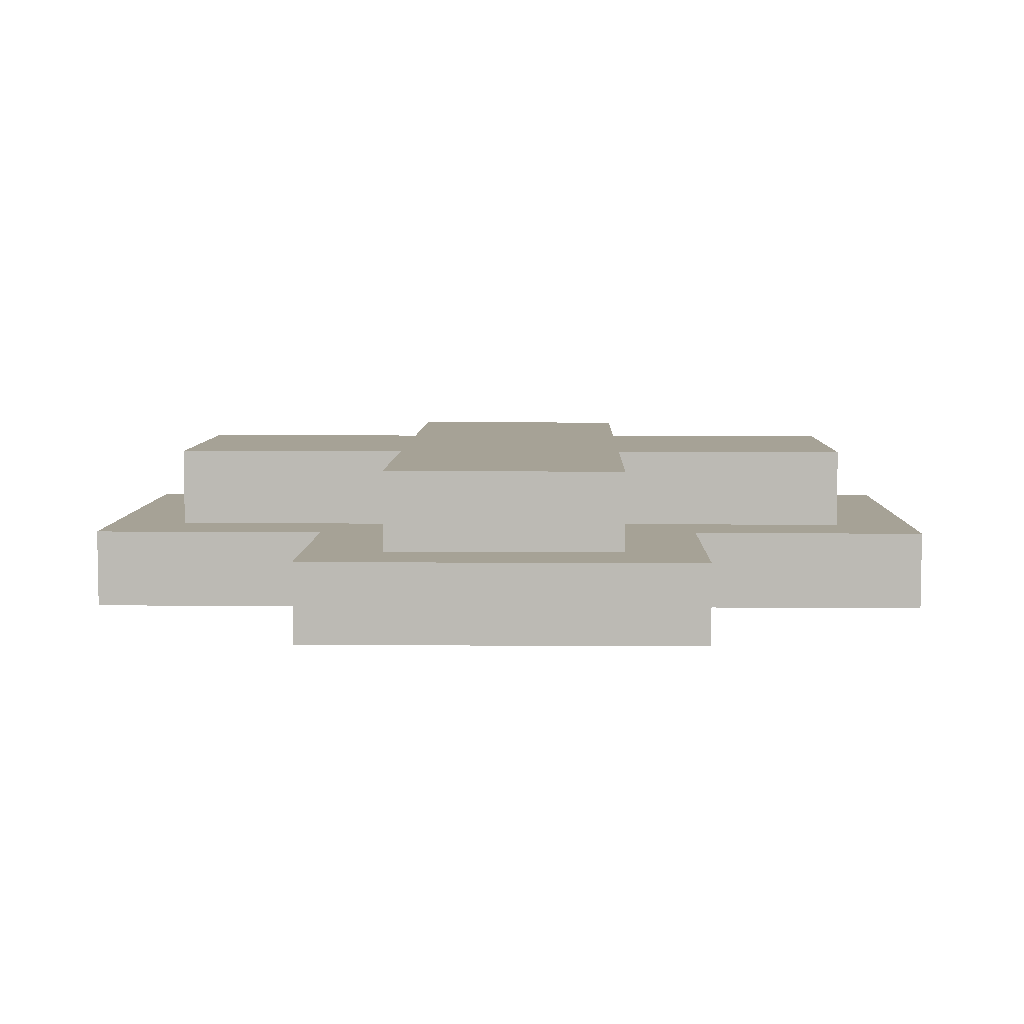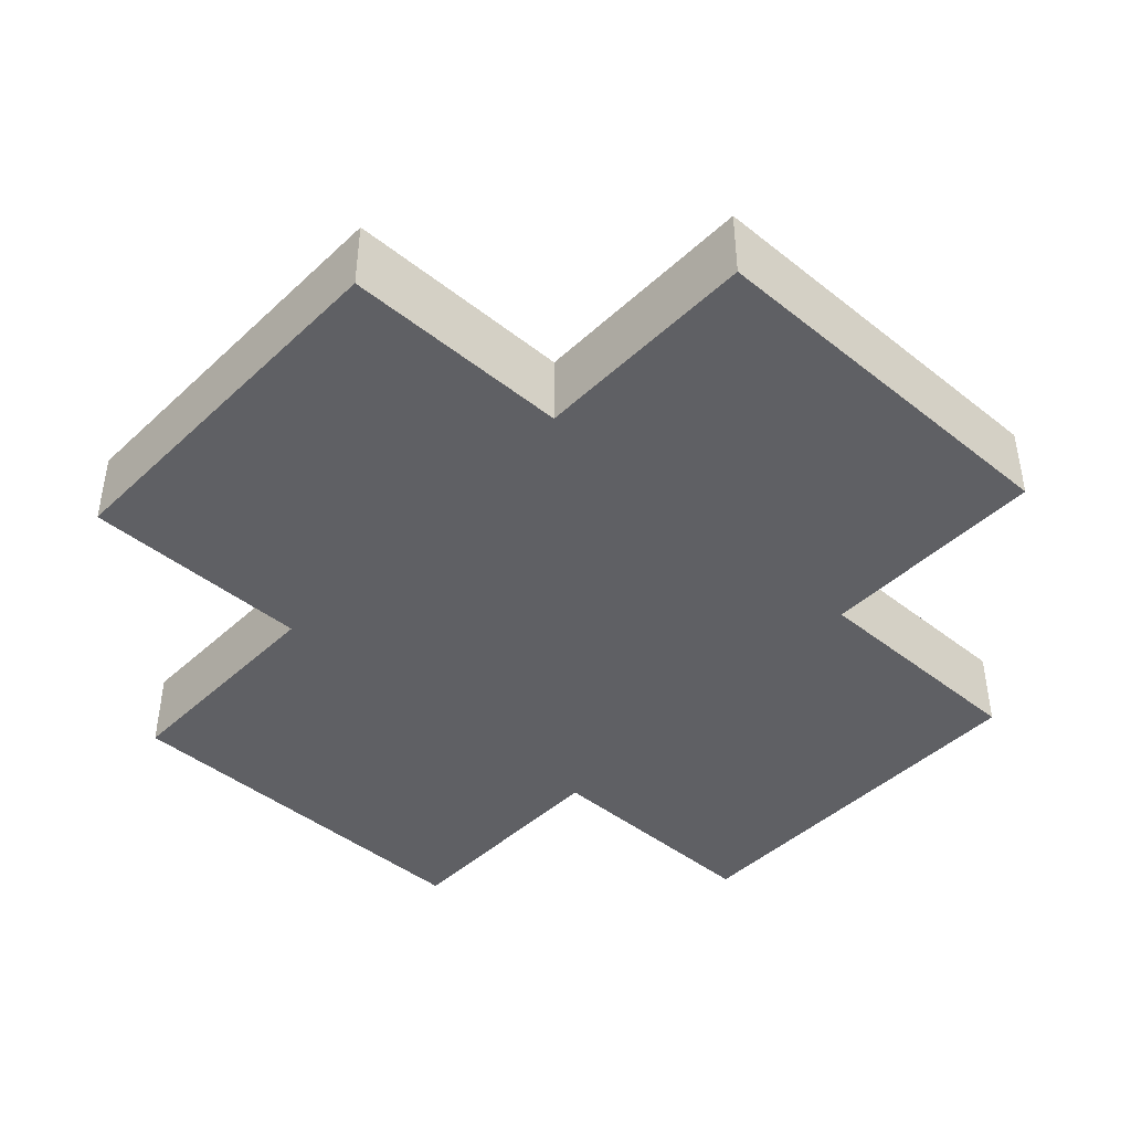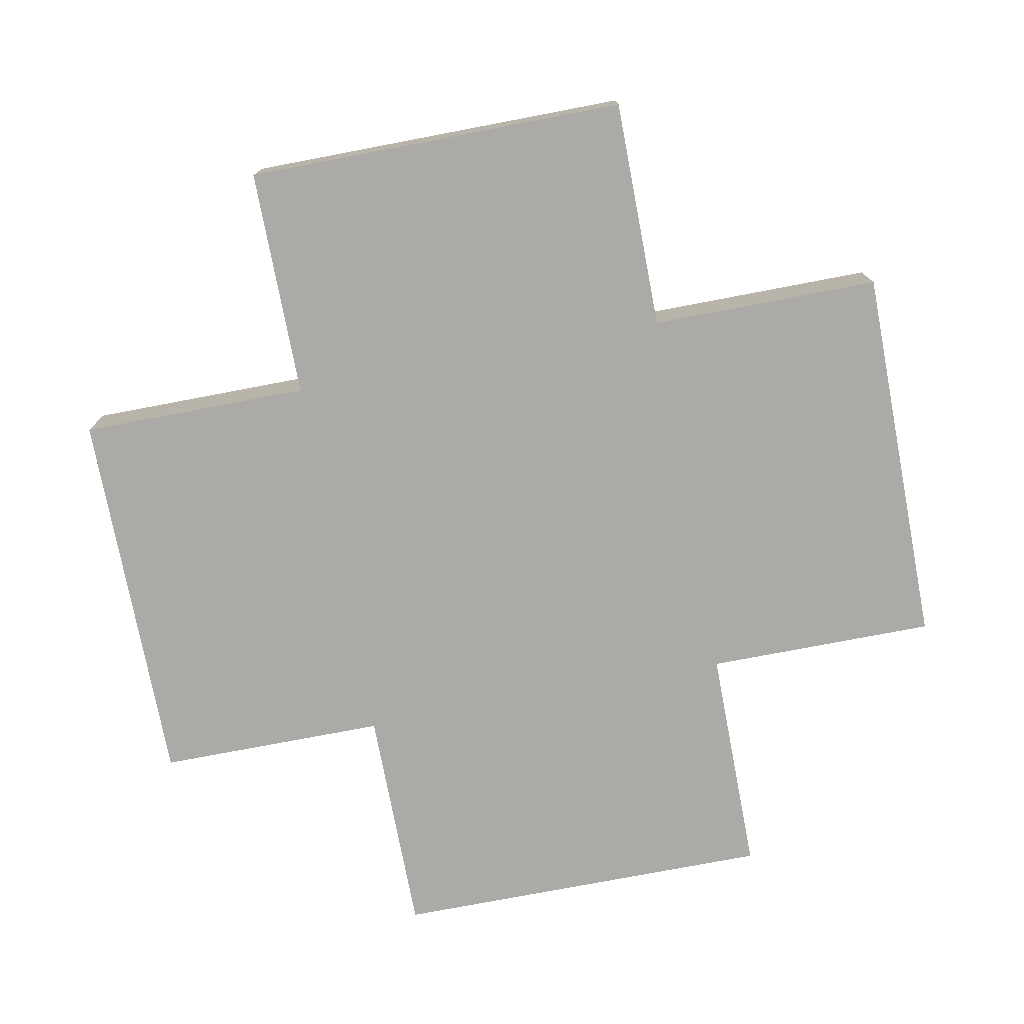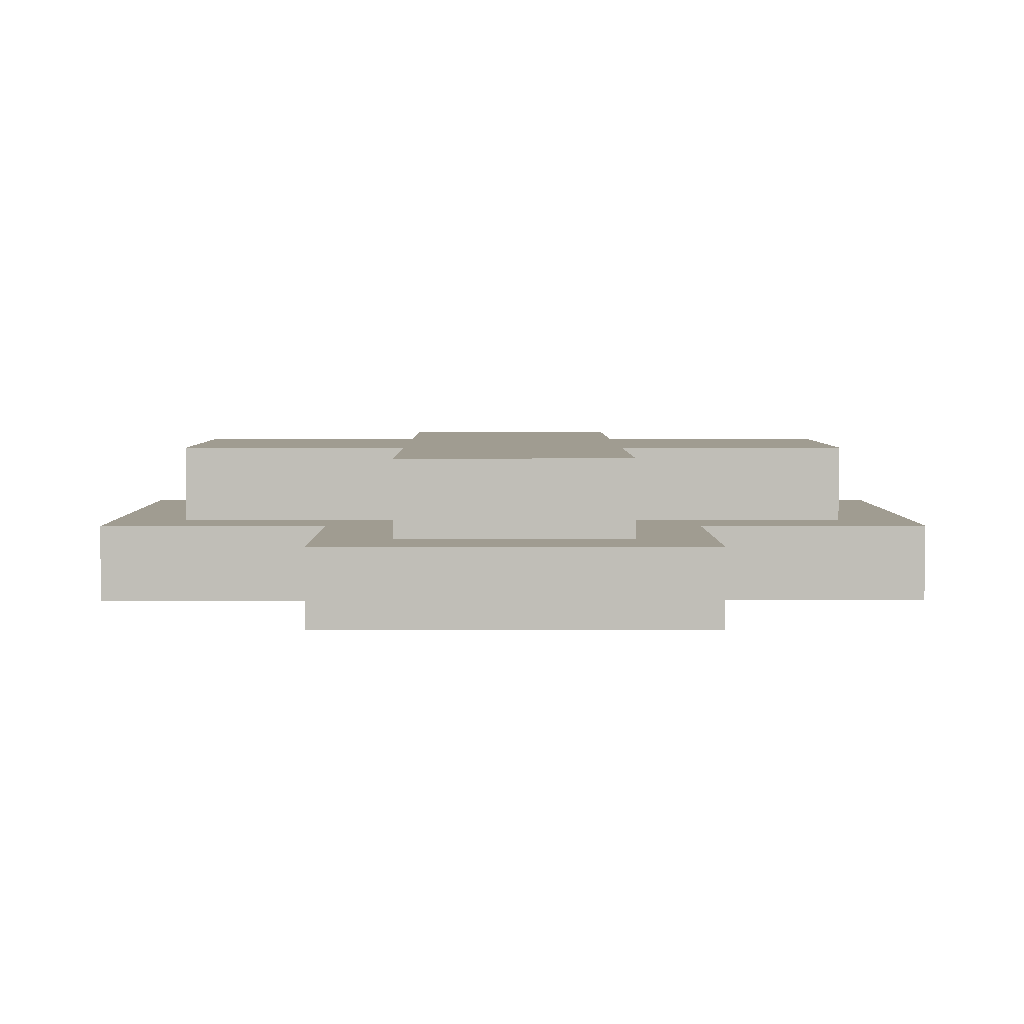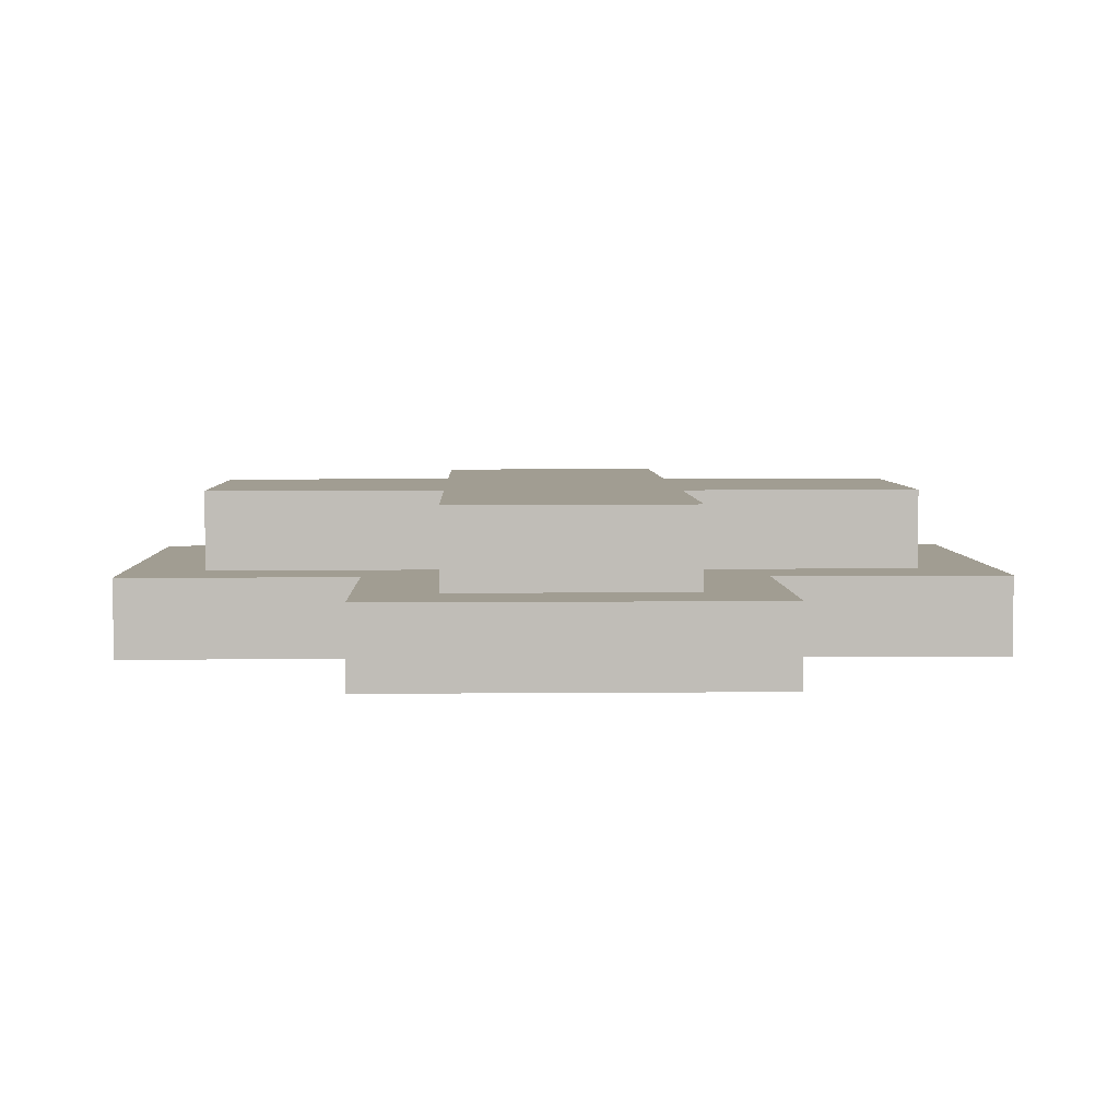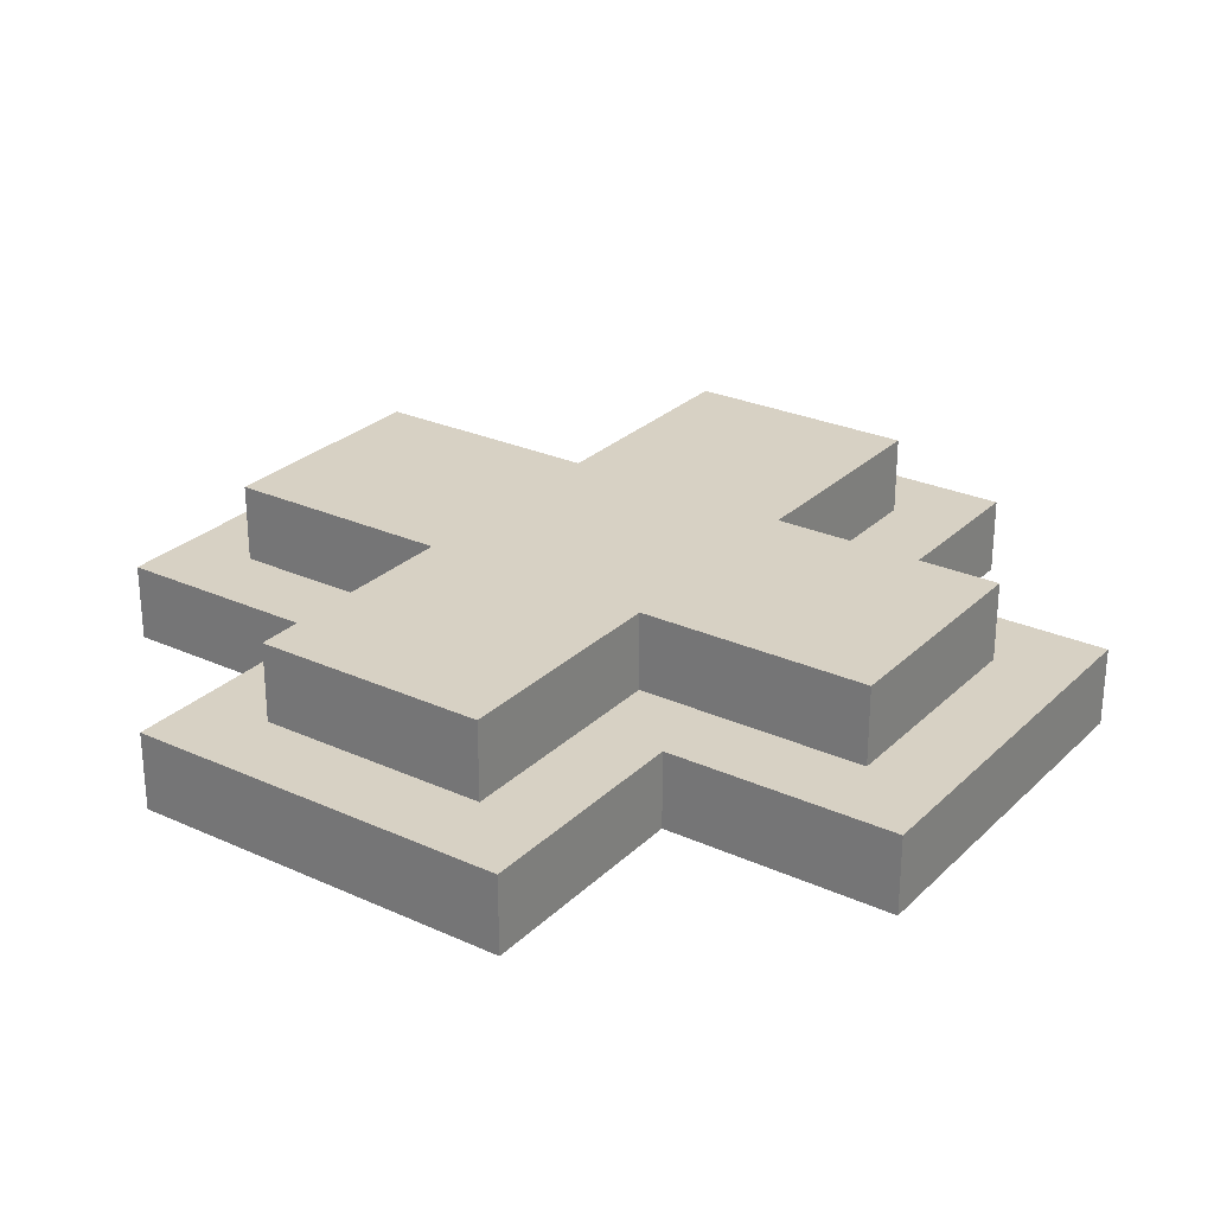
<metadata>
{"format":"obj","ext":"obj","renderer":"f3d","projection":"perspective","resolution":1024,"background":"white","views":[{"elev":6.3,"azim":1.3,"up":"+Y"},{"elev":-43.8,"azim":47.2,"up":"+Y"},{"elev":-75.9,"azim":10.8,"up":"+Y"},{"elev":4.3,"azim":89.6,"up":"+Y"},{"elev":4.8,"azim":-91.8,"up":"+Y"},{"elev":27.1,"azim":-145.0,"up":"+Y"}]}
</metadata>
<code>
o
v 0 2 -0.3
v 0 2 -0.8
v 0 2.1 -0.3
v 0 2.1 -0.8
v 0.1 2.1 -0.4
v 0.1 2.1 -0.7
v 0.1 2.2 -0.4
v 0.1 2.2 -0.7
v 0.3 2 0
v 0.3 2 -0.3
v 0.3 2 -0.8
v 0.3 2 -1.1
v 0.3 2.1 0
v 0.3 2.1 -0.3
v 0.3 2.1 -0.8
v 0.3 2.1 -1.1
v 0.4 2.1 -0.1
v 0.4 2.1 -0.4
v 0.4 2.1 -0.7
v 0.4 2.1 -1
v 0.4 2.2 -0.1
v 0.4 2.2 -0.4
v 0.4 2.2 -0.7
v 0.4 2.2 -1
v 0.7 2.1 -0.1
v 0.7 2.1 -0.4
v 0.7 2.1 -0.7
v 0.7 2.1 -1
v 0.7 2.2 -0.1
v 0.7 2.2 -0.4
v 0.7 2.2 -0.7
v 0.7 2.2 -1
v 0.8 2 0
v 0.8 2 -0.3
v 0.8 2 -0.8
v 0.8 2 -1.1
v 0.8 2.1 0
v 0.8 2.1 -0.3
v 0.8 2.1 -0.8
v 0.8 2.1 -1.1
v 1 2.1 -0.4
v 1 2.1 -0.7
v 1 2.2 -0.4
v 1 2.2 -0.7
v 1.1 2 -0.3
v 1.1 2 -0.8
v 1.1 2.1 -0.3
v 1.1 2.1 -0.8
v 0.3 2 0
v 0.3 2.1 0
v 0.8 2 0
v 0.8 2.1 0
v 0.4 2.1 -0.1
v 0.4 2.2 -0.1
v 0.7 2.1 -0.1
v 0.7 2.2 -0.1
v 0 2 -0.3
v 0 2.1 -0.3
v 0.3 2 -0.3
v 0.3 2.1 -0.3
v 0.8 2 -0.3
v 0.8 2.1 -0.3
v 1.1 2 -0.3
v 1.1 2.1 -0.3
v 0.1 2.1 -0.4
v 0.1 2.2 -0.4
v 0.4 2.1 -0.4
v 0.4 2.2 -0.4
v 0.7 2.1 -0.4
v 0.7 2.2 -0.4
v 1 2.1 -0.4
v 1 2.2 -0.4
v 0.1 2.1 -0.7
v 0.1 2.2 -0.7
v 0.4 2.1 -0.7
v 0.4 2.2 -0.7
v 0.7 2.1 -0.7
v 0.7 2.2 -0.7
v 1 2.1 -0.7
v 1 2.2 -0.7
v 0 2 -0.8
v 0 2.1 -0.8
v 0.3 2 -0.8
v 0.3 2.1 -0.8
v 0.8 2 -0.8
v 0.8 2.1 -0.8
v 1.1 2 -0.8
v 1.1 2.1 -0.8
v 0.4 2.1 -1
v 0.4 2.2 -1
v 0.7 2.1 -1
v 0.7 2.2 -1
v 0.3 2 -1.1
v 0.3 2.1 -1.1
v 0.8 2 -1.1
v 0.8 2.1 -1.1
v 0.3 2 0
v 0.8 2 0
v 0 2 -0.3
v 0.3 2 -0.3
v 0.8 2 -0.3
v 1.1 2 -0.3
v 0 2 -0.8
v 0.3 2 -0.8
v 0.8 2 -0.8
v 1.1 2 -0.8
v 0.3 2 -1.1
v 0.8 2 -1.1
v 0.3 2.1 0
v 0.8 2.1 0
v 0.4 2.1 -0.1
v 0.7 2.1 -0.1
v 0 2.1 -0.3
v 0.3 2.1 -0.3
v 0.8 2.1 -0.3
v 1.1 2.1 -0.3
v 0.1 2.1 -0.4
v 0.4 2.1 -0.4
v 0.7 2.1 -0.4
v 1 2.1 -0.4
v 0.1 2.1 -0.7
v 0.4 2.1 -0.7
v 0.7 2.1 -0.7
v 1 2.1 -0.7
v 0 2.1 -0.8
v 0.3 2.1 -0.8
v 0.8 2.1 -0.8
v 1.1 2.1 -0.8
v 0.4 2.1 -1
v 0.7 2.1 -1
v 0.3 2.1 -1.1
v 0.8 2.1 -1.1
v 0.4 2.2 -0.1
v 0.7 2.2 -0.1
v 0.1 2.2 -0.4
v 0.4 2.2 -0.4
v 0.7 2.2 -0.4
v 1 2.2 -0.4
v 0.1 2.2 -0.7
v 0.4 2.2 -0.7
v 0.7 2.2 -0.7
v 1 2.2 -0.7
v 0.4 2.2 -1
v 0.7 2.2 -1
f 3 2 1
f 4 2 3
f 7 6 5
f 8 6 7
f 13 10 9
f 14 10 13
f 15 12 11
f 16 12 15
f 21 18 17
f 22 18 21
f 23 20 19
f 24 20 23
f 25 26 29
f 29 26 30
f 27 28 31
f 31 28 32
f 33 34 37
f 37 34 38
f 35 36 39
f 39 36 40
f 41 42 43
f 43 42 44
f 45 46 47
f 47 46 48
f 51 50 49
f 52 50 51
f 55 54 53
f 56 54 55
f 59 58 57
f 60 58 59
f 63 62 61
f 64 62 63
f 67 66 65
f 68 66 67
f 71 70 69
f 72 70 71
f 73 74 75
f 75 74 76
f 77 78 79
f 79 78 80
f 81 82 83
f 83 82 84
f 85 86 87
f 87 86 88
f 89 90 91
f 91 90 92
f 93 94 95
f 95 94 96
f 100 98 97
f 101 98 100
f 103 100 99
f 103 102 101
f 103 101 100
f 104 102 103
f 105 102 104
f 106 102 105
f 107 105 104
f 108 105 107
f 109 110 111
f 111 110 112
f 109 111 114
f 112 110 115
f 113 114 117
f 114 111 118
f 117 114 118
f 115 116 119
f 112 115 119
f 119 116 120
f 113 117 121
f 120 116 124
f 121 122 125
f 113 121 125
f 125 122 126
f 123 124 127
f 124 116 128
f 127 124 128
f 126 122 129
f 123 127 130
f 126 129 131
f 129 130 131
f 130 127 132
f 131 130 132
f 133 134 136
f 136 134 137
f 135 136 139
f 137 138 139
f 136 137 139
f 139 138 140
f 140 138 141
f 141 138 142
f 140 141 143
f 143 141 144

</code>
